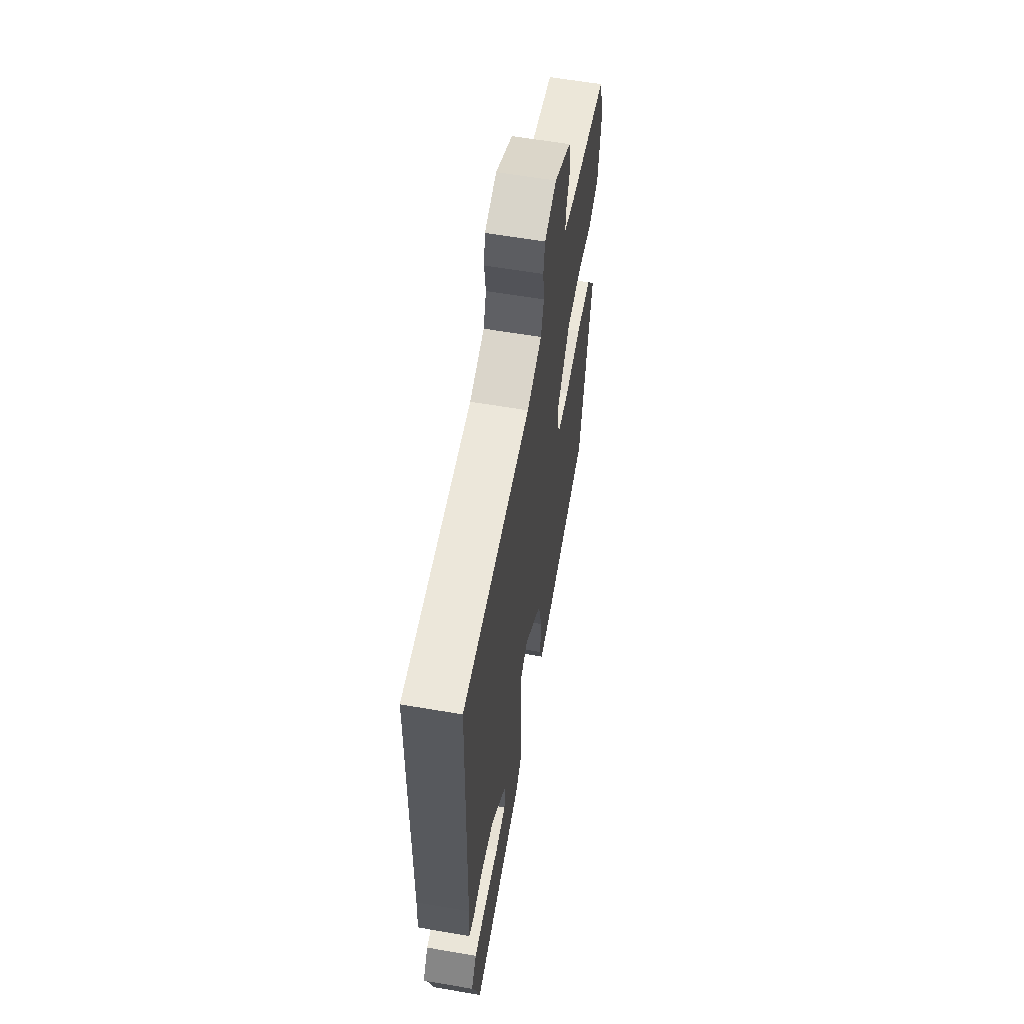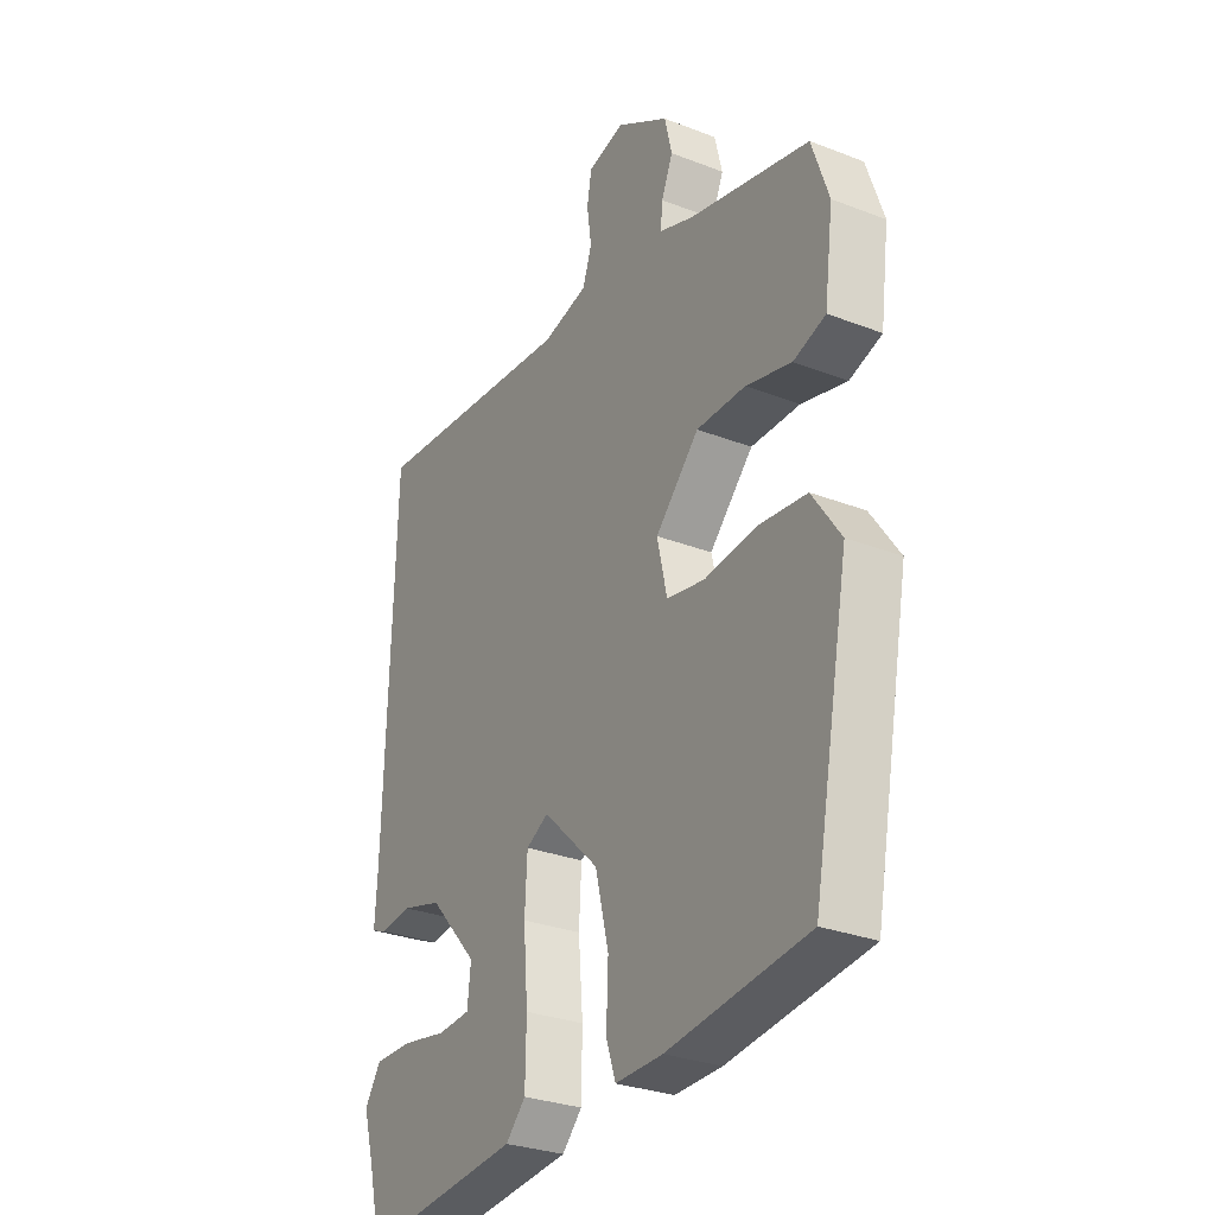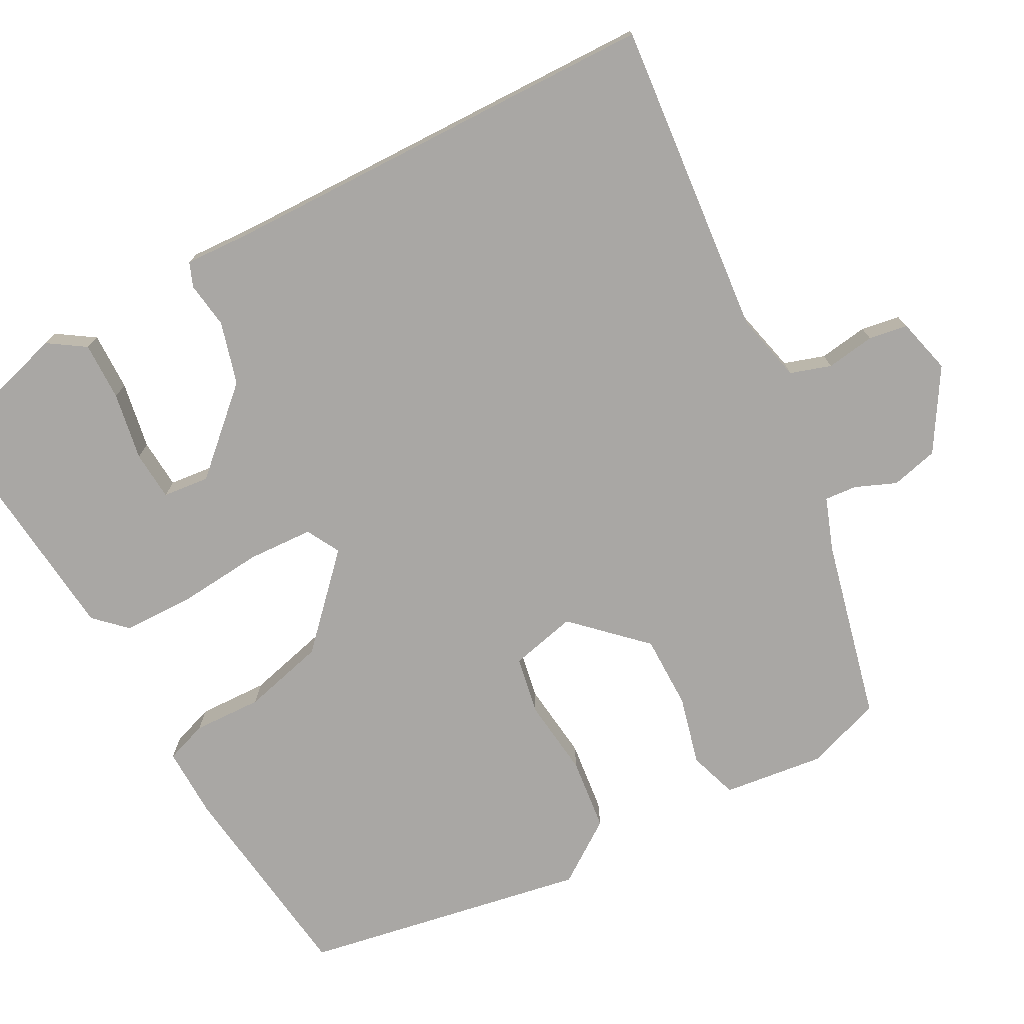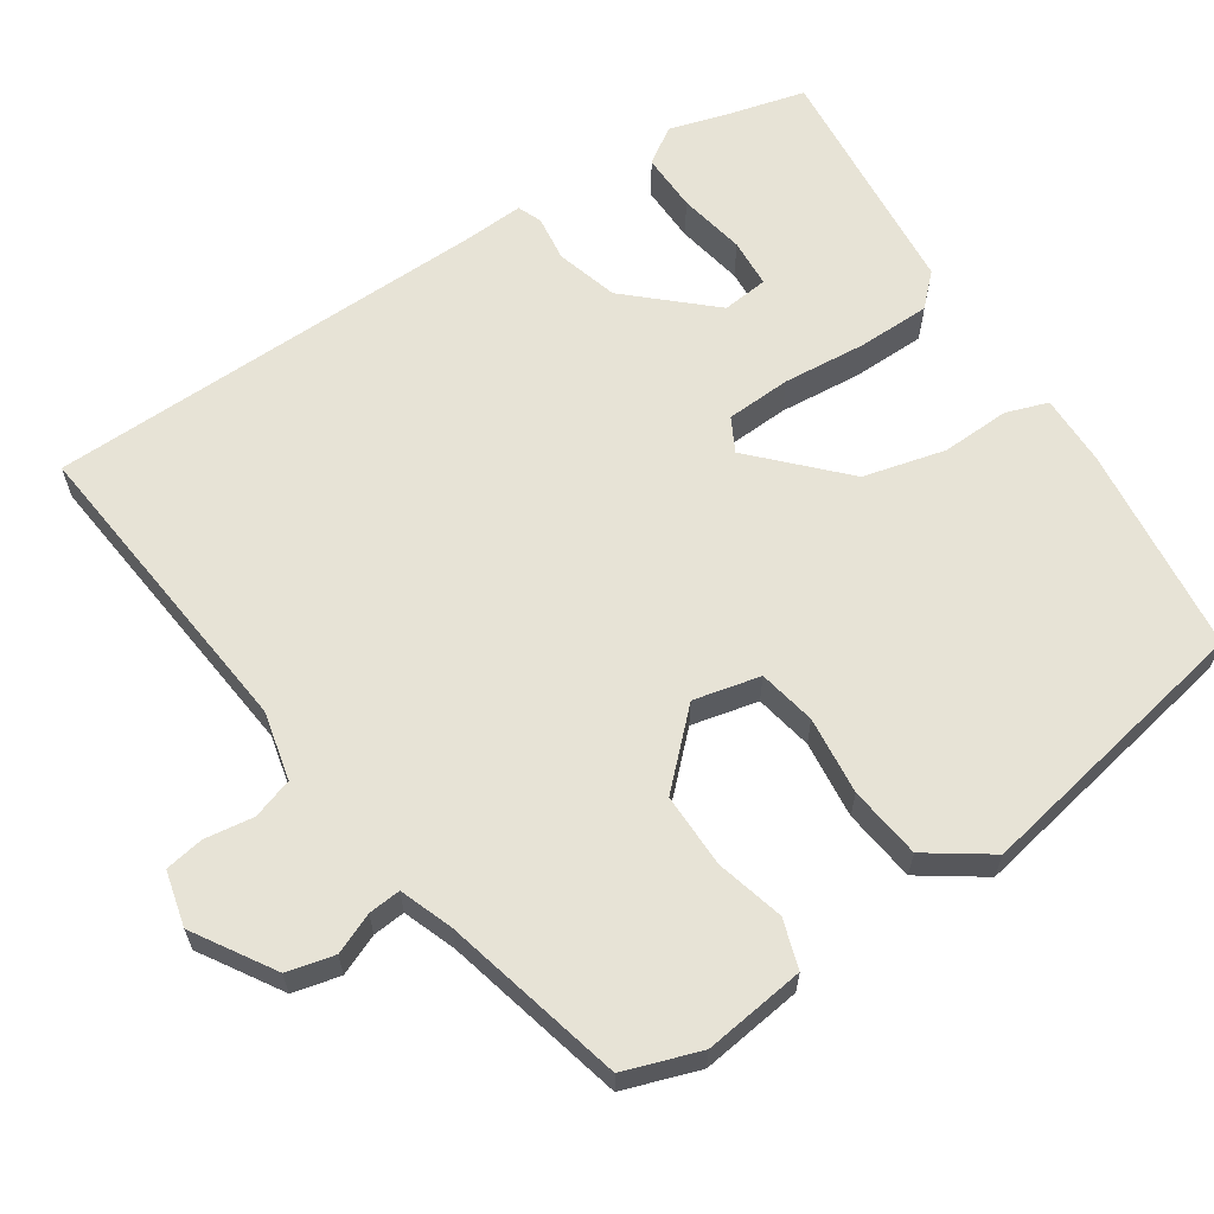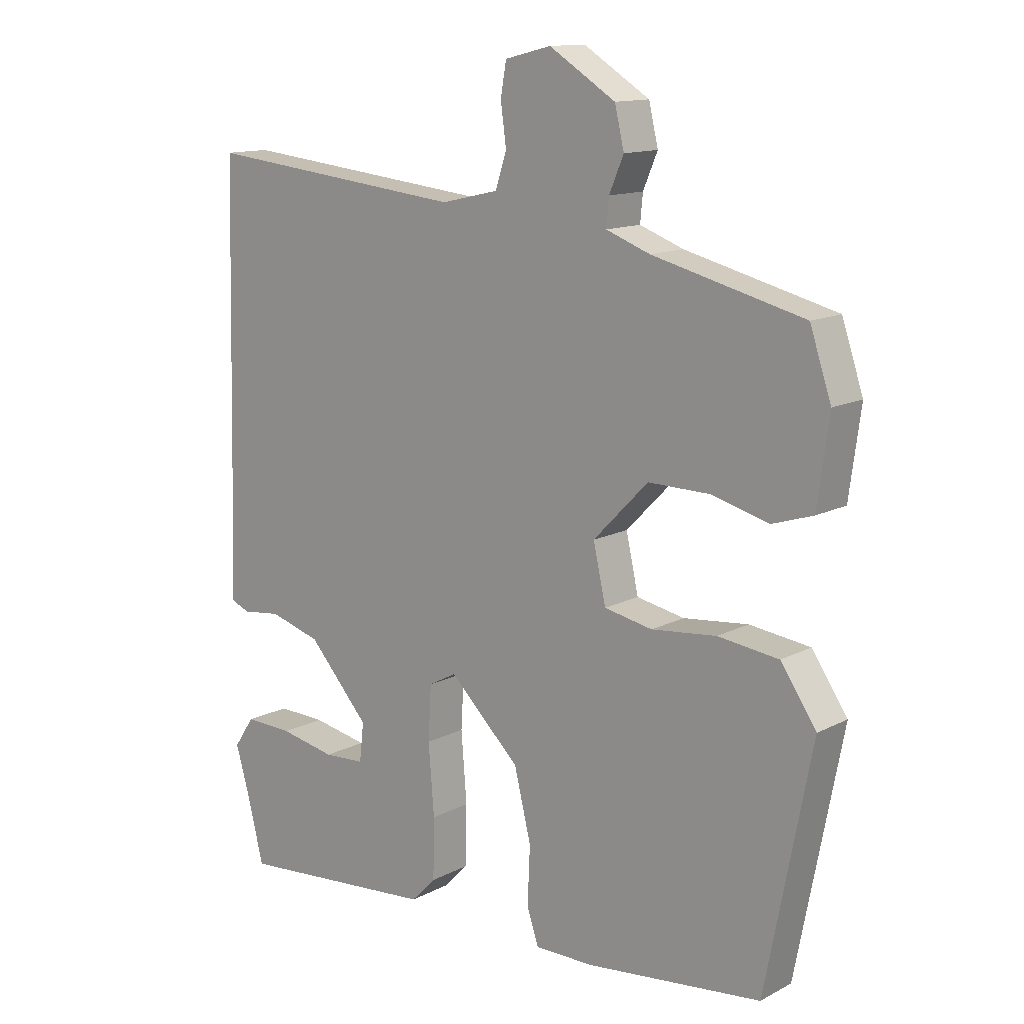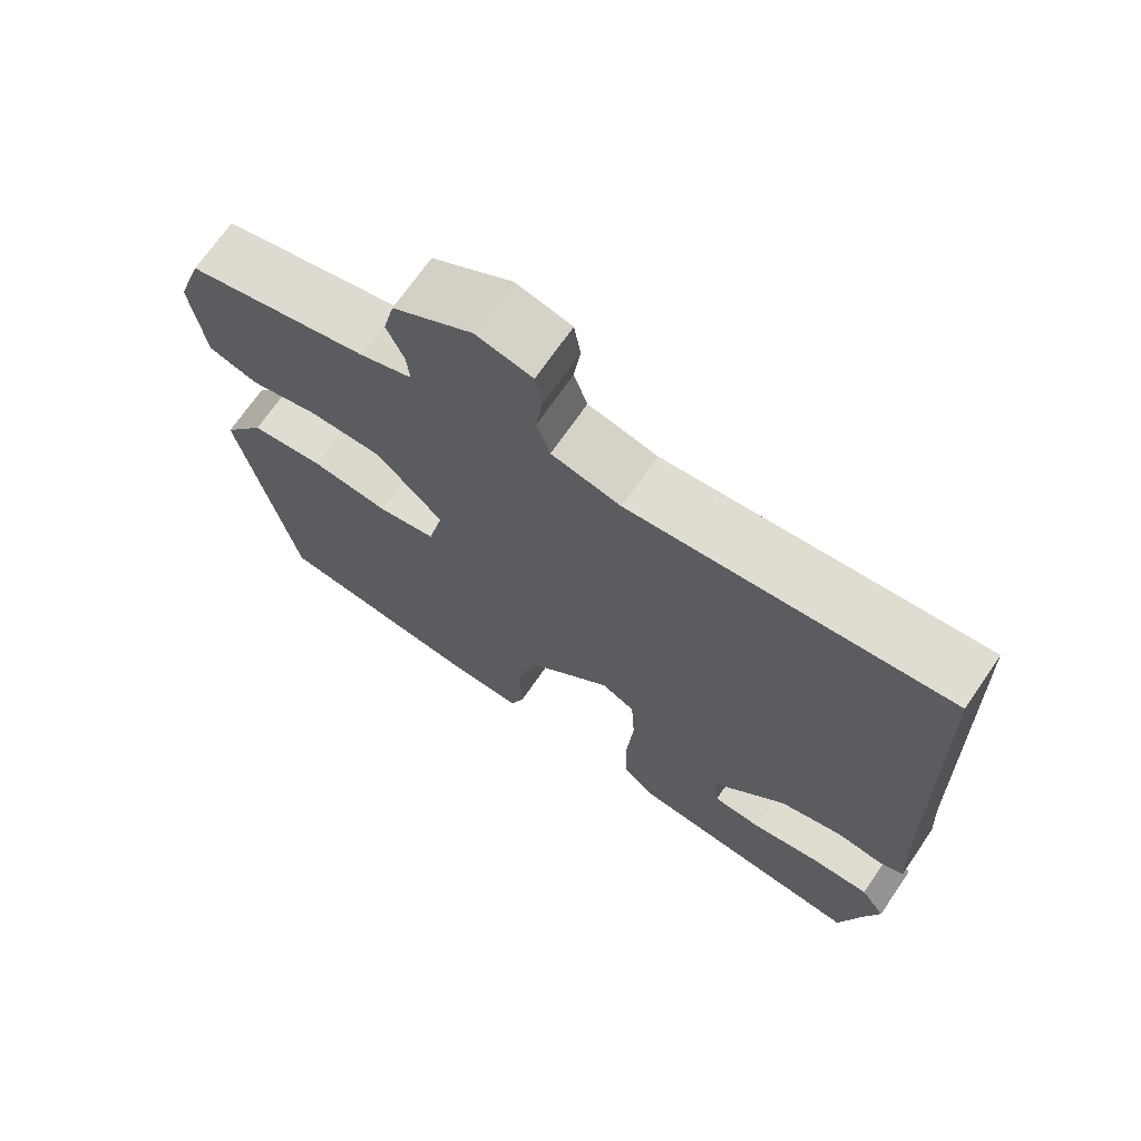
<metadata>
{"format":"obj","ext":"obj","renderer":"f3d","projection":"perspective","resolution":1024,"background":"white","views":[{"elev":60.9,"azim":-80.1,"up":"+Z"},{"elev":-29.6,"azim":60.4,"up":"+Z"},{"elev":-74.8,"azim":-61.3,"up":"+Y"},{"elev":62.7,"azim":56.7,"up":"+Y"},{"elev":13.3,"azim":40.8,"up":"+Z"},{"elev":70.0,"azim":-145.5,"up":"+Z"}]}
</metadata>
<code>
v -0.486 0.07 -0.556
v -0.513 0.07 -0.448
v -0.535 0.07 -0.373
v -0.502 0.07 -0.324
v -0.424 0.07 -0.326
v -0.334 0.07 -0.343
v -0.268 0.07 -0.339
v -0.261 0.07 -0.277
v -0.359 0.07 -0.169
v -0.442 0.07 -0.145
v -0.504 0.07 -0.153
v -0.536 0.07 -0.14
v -0.531 0.07 -0.055
v -0.515 0.07 0.537
v -0.093 0.07 0.493
v -0.001 0.07 0.514
v 0.017 0.07 0.568
v 0.008 0.07 0.633
v 0.017 0.07 0.685
v 0.091 0.07 0.703
v 0.197 0.07 0.637
v 0.212 0.07 0.574
v 0.189 0.07 0.52
v 0.185 0.07 0.477
v 0.255 0.07 0.451
v 0.496 0.07 0.391
v 0.53 0.07 0.29
v 0.512 0.07 0.155
v 0.447 0.07 0.134
v 0.356 0.07 0.158
v 0.257 0.07 0.159
v 0.169 0.07 0.069
v 0.189 0.07 -0.02
v 0.266 0.07 -0.035
v 0.37 0.07 -0.024
v 0.467 0.07 -0.036
v 0.524 0.07 -0.119
v 0.451 0.07 -0.499
v 0.17 0.07 -0.532
v 0.075 0.07 -0.533
v 0.056 0.07 -0.477
v 0.06 0.07 -0.385
v 0.033 0.07 -0.275
v -0.08 0.07 -0.166
v -0.125 0.07 -0.19
v -0.13 0.07 -0.277
v -0.121 0.07 -0.389
v -0.123 0.07 -0.486
v -0.163 0.07 -0.527
v -0.486 0 -0.556
v -0.513 0 -0.448
v -0.535 0 -0.373
v -0.502 0 -0.324
v -0.424 0 -0.326
v -0.334 0 -0.343
v -0.268 0 -0.339
v -0.261 0 -0.277
v -0.359 0 -0.169
v -0.442 0 -0.145
v -0.504 0 -0.153
v -0.536 0 -0.14
v -0.531 0 -0.055
v -0.515 0 0.537
v -0.093 0 0.493
v -0.001 0 0.514
v 0.017 0 0.568
v 0.008 0 0.633
v 0.017 0 0.685
v 0.091 0 0.703
v 0.197 0 0.637
v 0.212 0 0.574
v 0.189 0 0.52
v 0.185 0 0.477
v 0.255 0 0.451
v 0.496 0 0.391
v 0.53 0 0.29
v 0.512 0 0.155
v 0.447 0 0.134
v 0.356 0 0.158
v 0.257 0 0.159
v 0.169 0 0.069
v 0.189 0 -0.02
v 0.266 0 -0.035
v 0.37 0 -0.024
v 0.467 0 -0.036
v 0.524 0 -0.119
v 0.451 0 -0.499
v 0.17 0 -0.532
v 0.075 0 -0.533
v 0.056 0 -0.477
v 0.06 0 -0.385
v 0.033 0 -0.275
v -0.08 0 -0.166
v -0.125 0 -0.19
v -0.13 0 -0.277
v -0.121 0 -0.389
v -0.123 0 -0.486
v -0.163 0 -0.527
f 46 47 48 49
f 45 46 49
f 39 40 41 42
f 39 42 43
f 38 39 43
f 37 38 43 44
f 34 35 36 37
f 33 34 37 44
f 27 28 29 30
f 25 26 27 30
f 24 25 30 31
f 20 21 22 23
f 20 23 24
f 17 18 19 20
f 16 17 20 24
f 15 16 24 31
f 13 14 15 31
f 10 11 12 13
f 9 10 13 31
f 3 4 5 6
f 2 3 6 7
f 1 2 7
f 49 1 7
f 45 49 7 8
f 32 33 44 45
f 31 32 45
f 8 9 31 45
f 98 97 96 95
f 98 95 94
f 91 90 89 88
f 92 91 88
f 92 88 87
f 93 92 87 86
f 86 85 84 83
f 93 86 83 82
f 79 78 77 76
f 79 76 75 74
f 80 79 74 73
f 72 71 70 69
f 73 72 69
f 69 68 67 66
f 73 69 66 65
f 80 73 65 64
f 80 64 63 62
f 62 61 60 59
f 80 62 59 58
f 55 54 53 52
f 56 55 52 51
f 56 51 50
f 56 50 98
f 57 56 98 94
f 94 93 82 81
f 94 81 80
f 94 80 58 57
f 1 50 51 2
f 2 51 52 3
f 3 52 53 4
f 4 53 54 5
f 5 54 55 6
f 6 55 56 7
f 7 56 57 8
f 8 57 58 9
f 9 58 59 10
f 10 59 60 11
f 11 60 61 12
f 12 61 62 13
f 13 62 63 14
f 14 63 64 15
f 15 64 65 16
f 16 65 66 17
f 17 66 67 18
f 18 67 68 19
f 19 68 69 20
f 20 69 70 21
f 21 70 71 22
f 22 71 72 23
f 23 72 73 24
f 24 73 74 25
f 25 74 75 26
f 26 75 76 27
f 27 76 77 28
f 28 77 78 29
f 29 78 79 30
f 30 79 80 31
f 31 80 81 32
f 32 81 82 33
f 33 82 83 34
f 34 83 84 35
f 35 84 85 36
f 36 85 86 37
f 37 86 87 38
f 38 87 88 39
f 39 88 89 40
f 40 89 90 41
f 41 90 91 42
f 42 91 92 43
f 43 92 93 44
f 44 93 94 45
f 45 94 95 46
f 46 95 96 47
f 47 96 97 48
f 48 97 98 49
f 49 98 50 1

</code>
